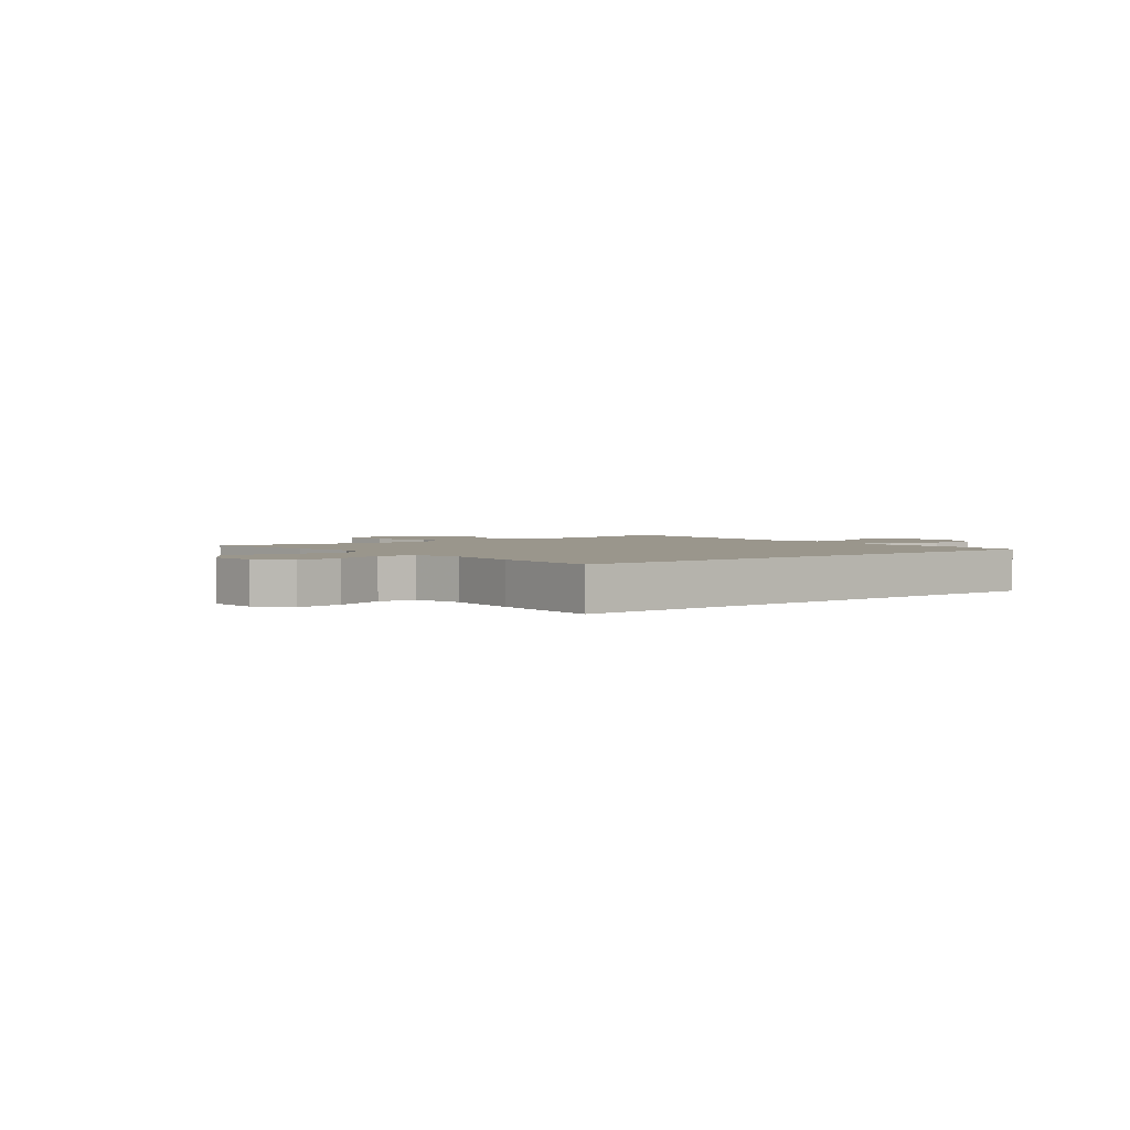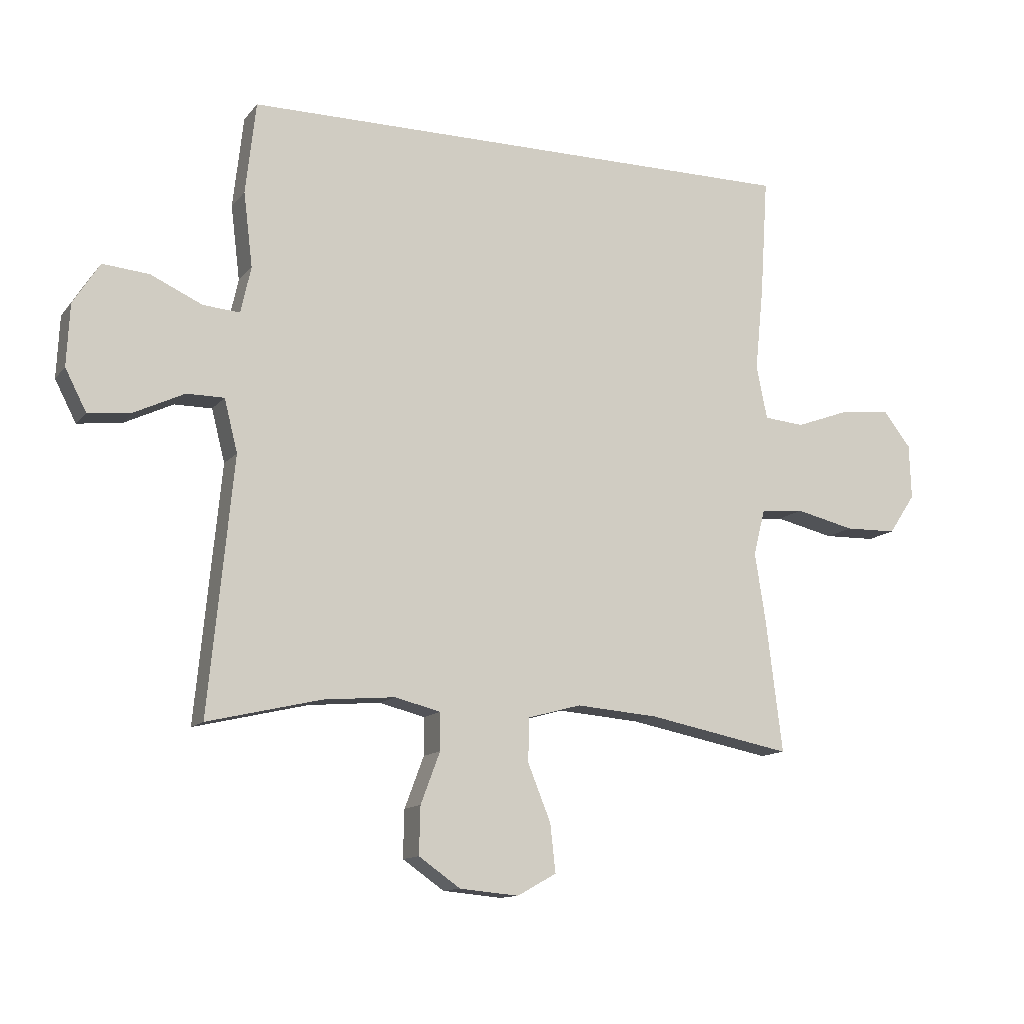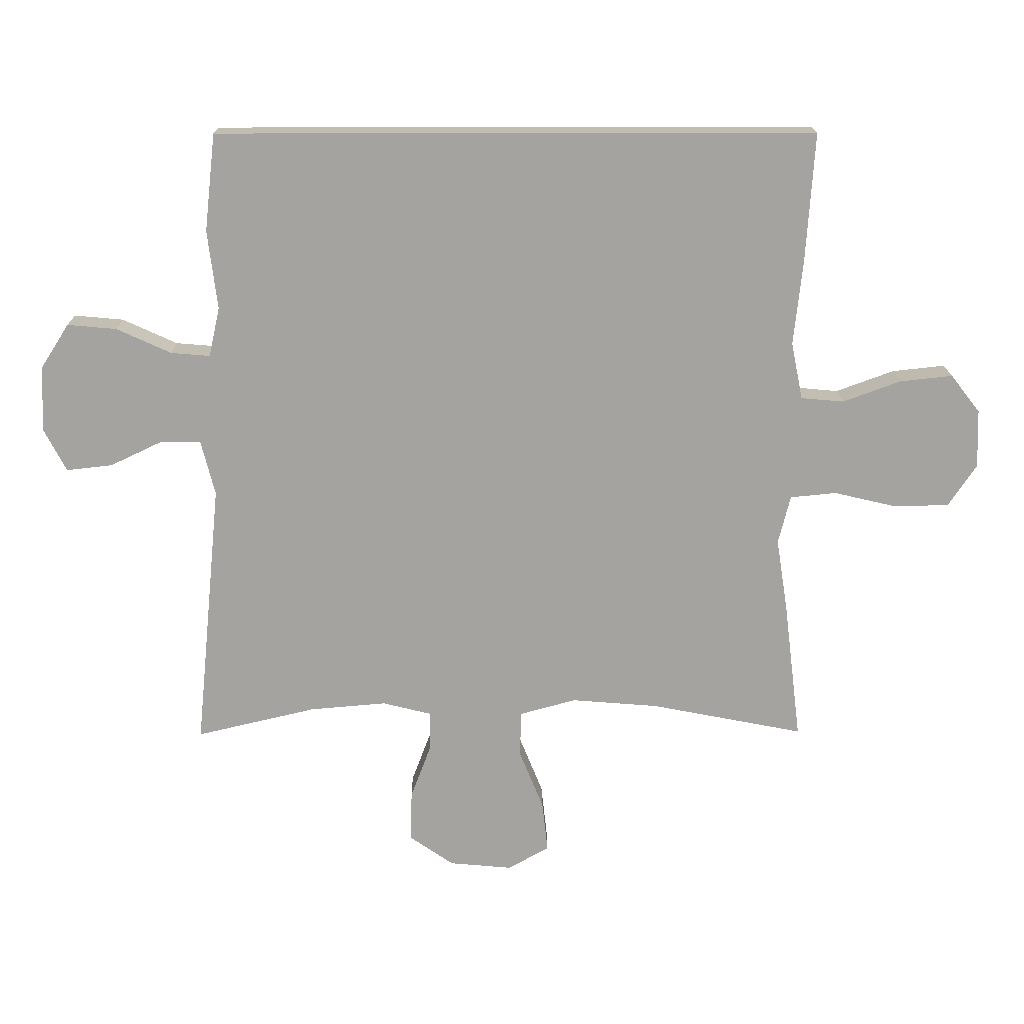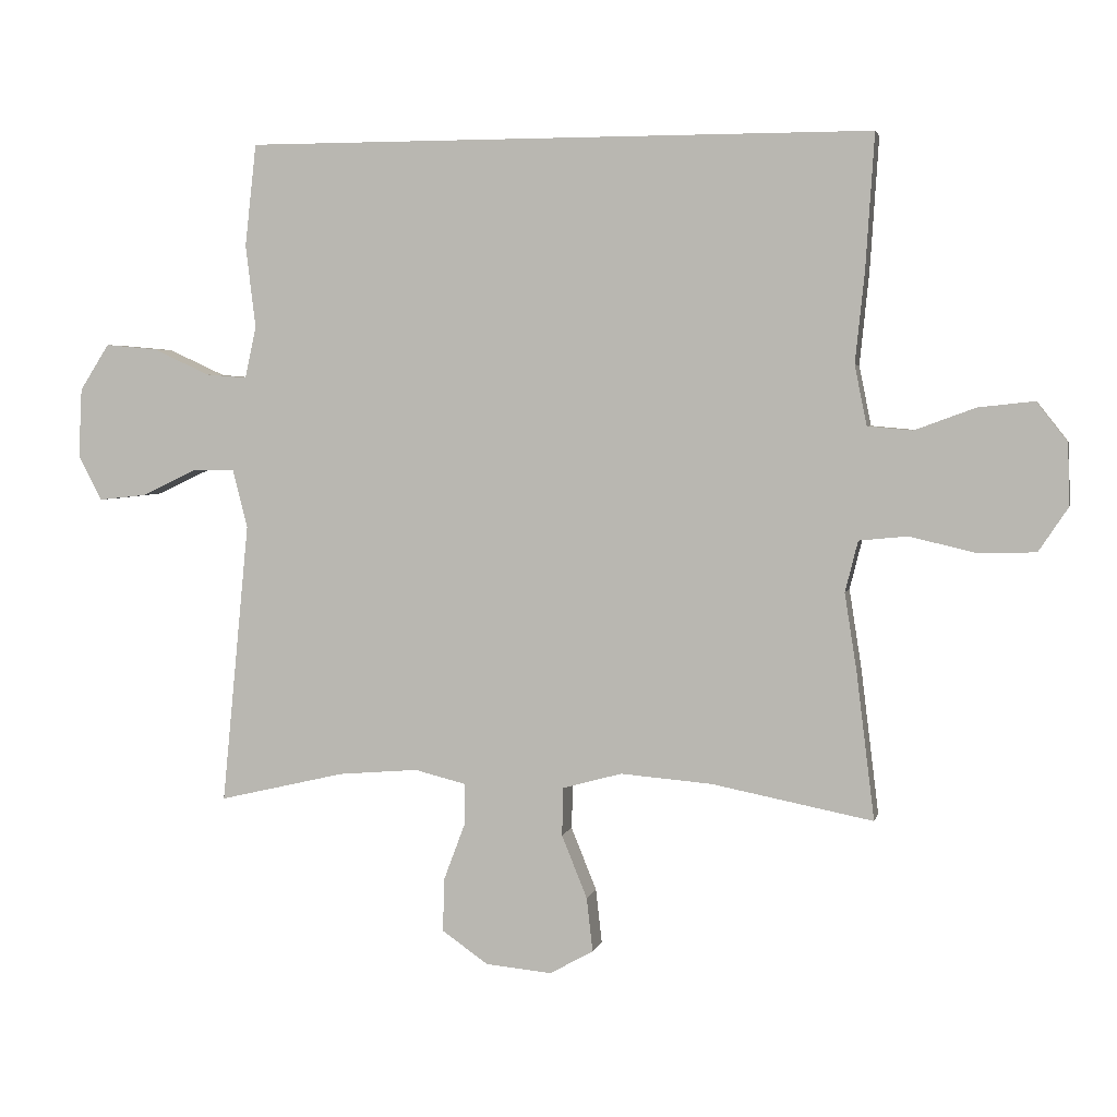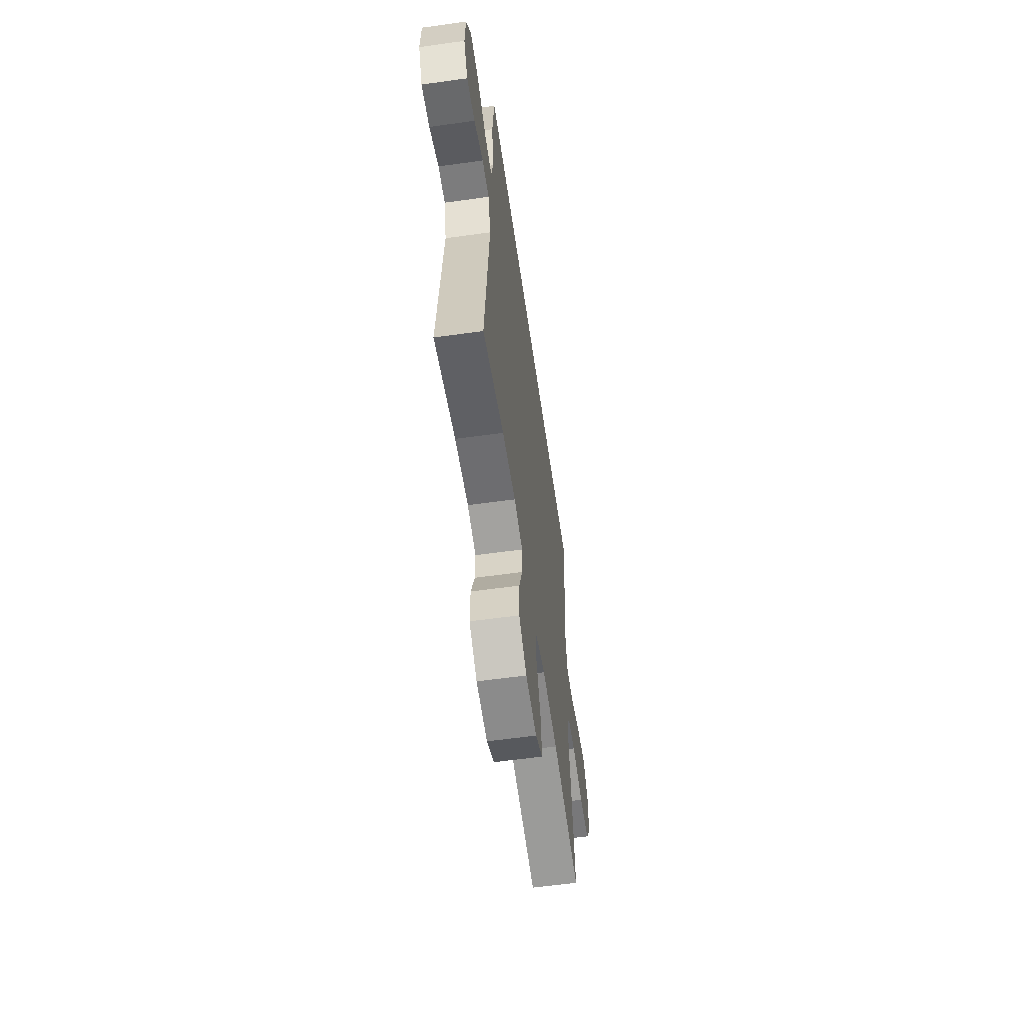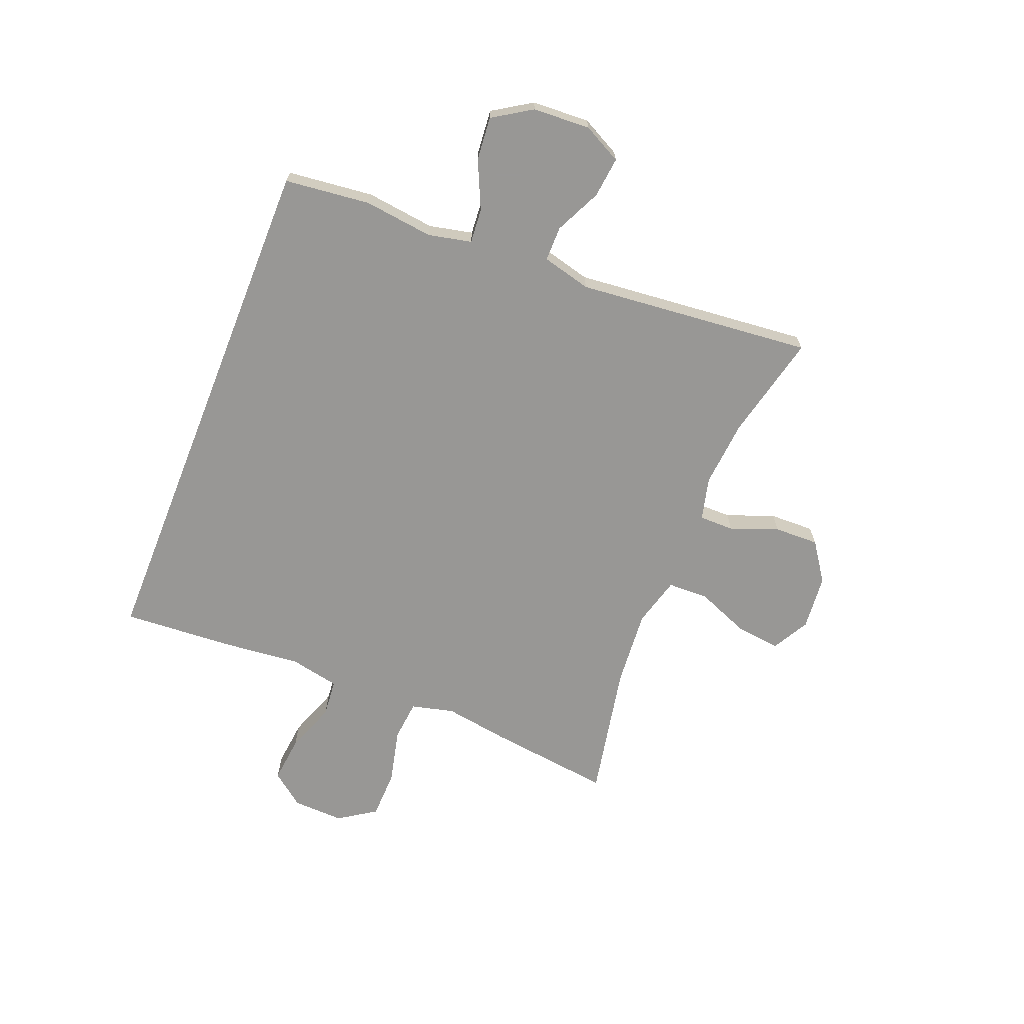
<metadata>
{"format":"obj","ext":"obj","renderer":"f3d","projection":"perspective","resolution":1024,"background":"white","views":[{"elev":2.5,"azim":-39.2,"up":"+Y"},{"elev":-12.4,"azim":156.6,"up":"+Z"},{"elev":17.0,"azim":179.3,"up":"+Z"},{"elev":3.5,"azim":-167.8,"up":"+Z"},{"elev":-58.8,"azim":98.2,"up":"+Z"},{"elev":-68.2,"azim":68.3,"up":"+Y"}]}
</metadata>
<code>
v -0.5 0.07 -0.5
v -0.473 0.07 -0.281
v -0.455 0.07 -0.166
v -0.474 0.07 -0.09
v -0.546 0.07 -0.083
v -0.644 0.07 -0.106
v -0.73 0.07 -0.104
v -0.774 0.07 -0.038
v -0.771 0.07 0.053
v -0.725 0.07 0.112
v -0.642 0.07 0.103
v -0.552 0.07 0.07
v -0.485 0.07 0.076
v -0.467 0.07 0.165
v -0.481 0.07 0.301
v -0.494 0.07 0.5
v 0.441 0.07 0.5
v 0.458 0.07 0.348
v 0.443 0.07 0.225
v 0.46 0.07 0.148
v 0.521 0.07 0.153
v 0.606 0.07 0.192
v 0.683 0.07 0.199
v 0.727 0.07 0.13
v 0.732 0.07 0.028
v 0.697 0.07 -0.04
v 0.625 0.07 -0.032
v 0.543 0.07 0.007
v 0.481 0.07 0.007
v 0.459 0.07 -0.08
v 0.5 0.07 -0.5
v 0.312 0.07 -0.456
v 0.193 0.07 -0.446
v 0.117 0.07 -0.465
v 0.117 0.07 -0.527
v 0.149 0.07 -0.612
v 0.151 0.07 -0.691
v 0.082 0.07 -0.739
v -0.016 0.07 -0.748
v -0.081 0.07 -0.712
v -0.072 0.07 -0.632
v -0.034 0.07 -0.538
v -0.036 0.07 -0.466
v -0.124 0.07 -0.442
v -0.26 0.07 -0.453
v -0.5 0 -0.5
v -0.473 0 -0.281
v -0.455 0 -0.166
v -0.474 0 -0.09
v -0.546 0 -0.083
v -0.644 0 -0.106
v -0.73 0 -0.104
v -0.774 0 -0.038
v -0.771 0 0.053
v -0.725 0 0.112
v -0.642 0 0.103
v -0.552 0 0.07
v -0.485 0 0.076
v -0.467 0 0.165
v -0.481 0 0.301
v -0.494 0 0.5
v 0.441 0 0.5
v 0.458 0 0.348
v 0.443 0 0.225
v 0.46 0 0.148
v 0.521 0 0.153
v 0.606 0 0.192
v 0.683 0 0.199
v 0.727 0 0.13
v 0.732 0 0.028
v 0.697 0 -0.04
v 0.625 0 -0.032
v 0.543 0 0.007
v 0.481 0 0.007
v 0.459 0 -0.08
v 0.5 0 -0.5
v 0.312 0 -0.456
v 0.193 0 -0.446
v 0.117 0 -0.465
v 0.117 0 -0.527
v 0.149 0 -0.612
v 0.151 0 -0.691
v 0.082 0 -0.739
v -0.016 0 -0.748
v -0.081 0 -0.712
v -0.072 0 -0.632
v -0.034 0 -0.538
v -0.036 0 -0.466
v -0.124 0 -0.442
v -0.26 0 -0.453
f 40 41 42
f 39 40 42
f 38 39 42
f 37 38 42
f 36 37 42
f 35 36 42
f 34 35 42 43
f 33 34 43 44
f 30 31 32
f 29 30 32 33
f 26 27 28
f 25 26 28
f 24 25 28
f 23 24 28
f 22 23 28
f 21 22 28
f 20 21 28 29
f 29 33 44
f 20 29 44
f 19 20 44
f 19 44 45
f 18 19 45
f 17 18 45
f 16 17 45
f 15 16 45
f 14 15 45
f 10 11 12
f 9 10 12
f 8 9 12
f 7 8 12
f 6 7 12
f 5 6 12
f 4 5 12 13
f 45 1 2 3
f 13 14 45
f 4 13 45
f 3 4 45
f 87 86 85
f 87 85 84
f 87 84 83
f 87 83 82
f 87 82 81
f 87 81 80
f 88 87 80 79
f 89 88 79 78
f 77 76 75
f 78 77 75 74
f 73 72 71
f 73 71 70
f 73 70 69
f 73 69 68
f 73 68 67
f 73 67 66
f 74 73 66 65
f 89 78 74
f 89 74 65
f 89 65 64
f 90 89 64
f 90 64 63
f 90 63 62
f 90 62 61
f 90 61 60
f 90 60 59
f 57 56 55
f 57 55 54
f 57 54 53
f 57 53 52
f 57 52 51
f 57 51 50
f 58 57 50 49
f 48 47 46 90
f 90 59 58
f 90 58 49
f 90 49 48
f 1 46 47 2
f 2 47 48 3
f 3 48 49 4
f 4 49 50 5
f 5 50 51 6
f 6 51 52 7
f 7 52 53 8
f 8 53 54 9
f 9 54 55 10
f 10 55 56 11
f 11 56 57 12
f 12 57 58 13
f 13 58 59 14
f 14 59 60 15
f 15 60 61 16
f 16 61 62 17
f 17 62 63 18
f 18 63 64 19
f 19 64 65 20
f 20 65 66 21
f 21 66 67 22
f 22 67 68 23
f 23 68 69 24
f 24 69 70 25
f 25 70 71 26
f 26 71 72 27
f 27 72 73 28
f 28 73 74 29
f 29 74 75 30
f 30 75 76 31
f 31 76 77 32
f 32 77 78 33
f 33 78 79 34
f 34 79 80 35
f 35 80 81 36
f 36 81 82 37
f 37 82 83 38
f 38 83 84 39
f 39 84 85 40
f 40 85 86 41
f 41 86 87 42
f 42 87 88 43
f 43 88 89 44
f 44 89 90 45
f 45 90 46 1

</code>
